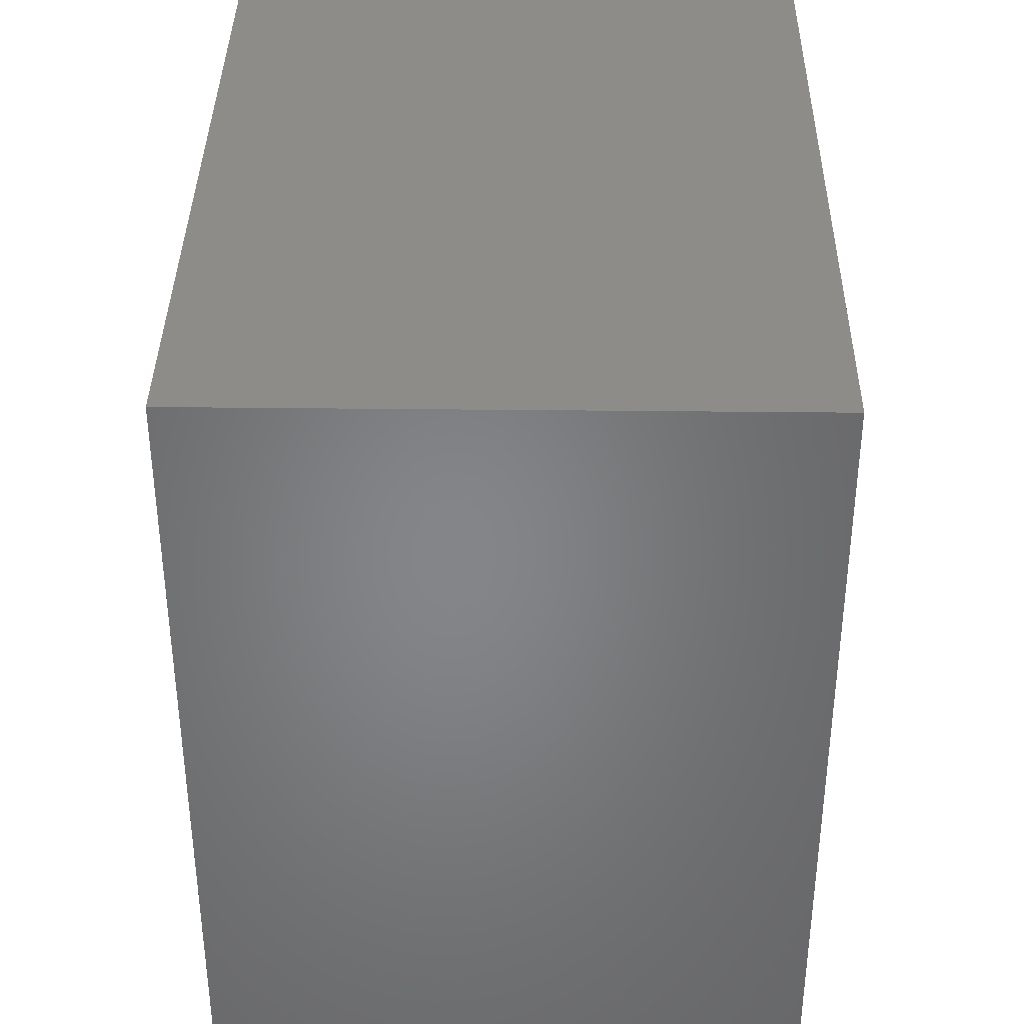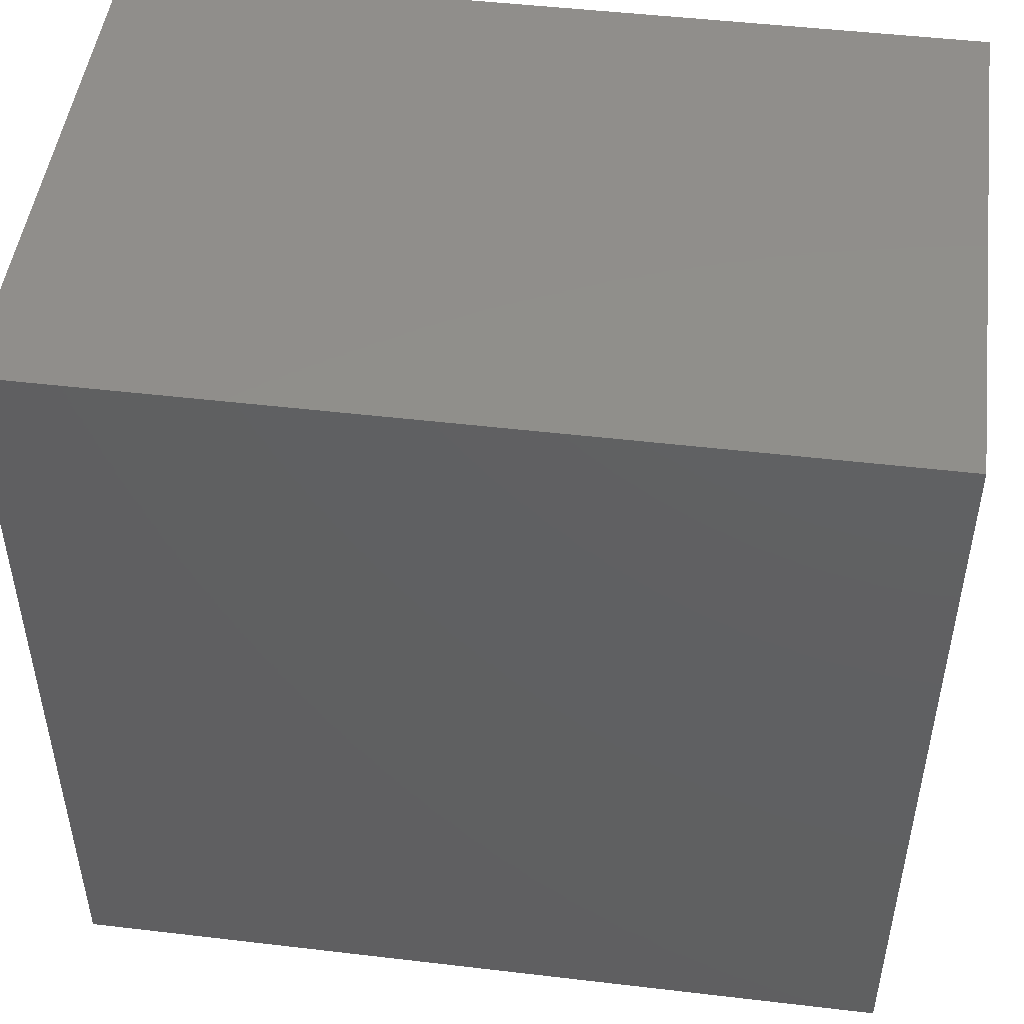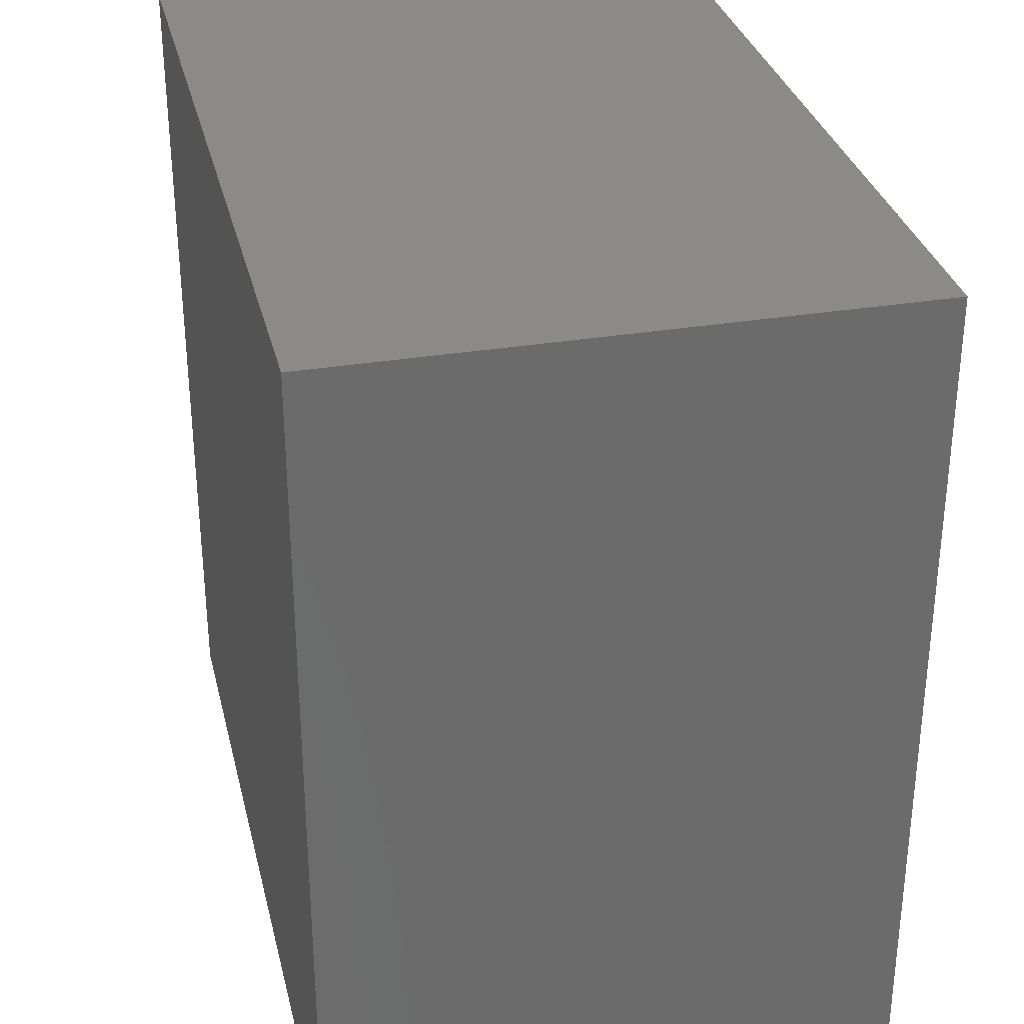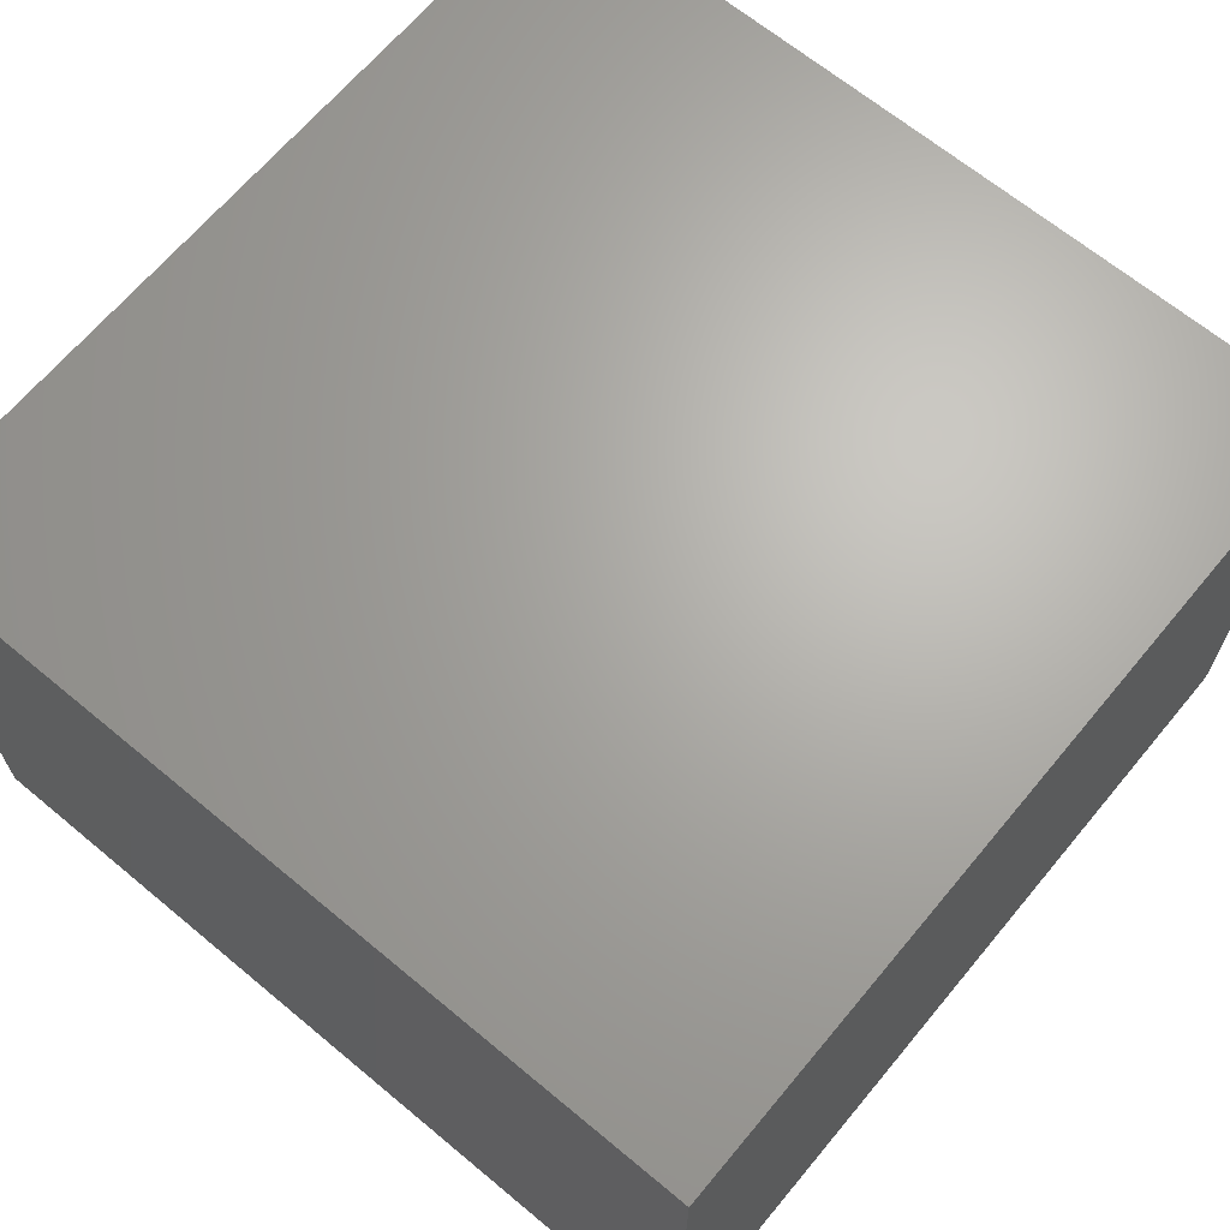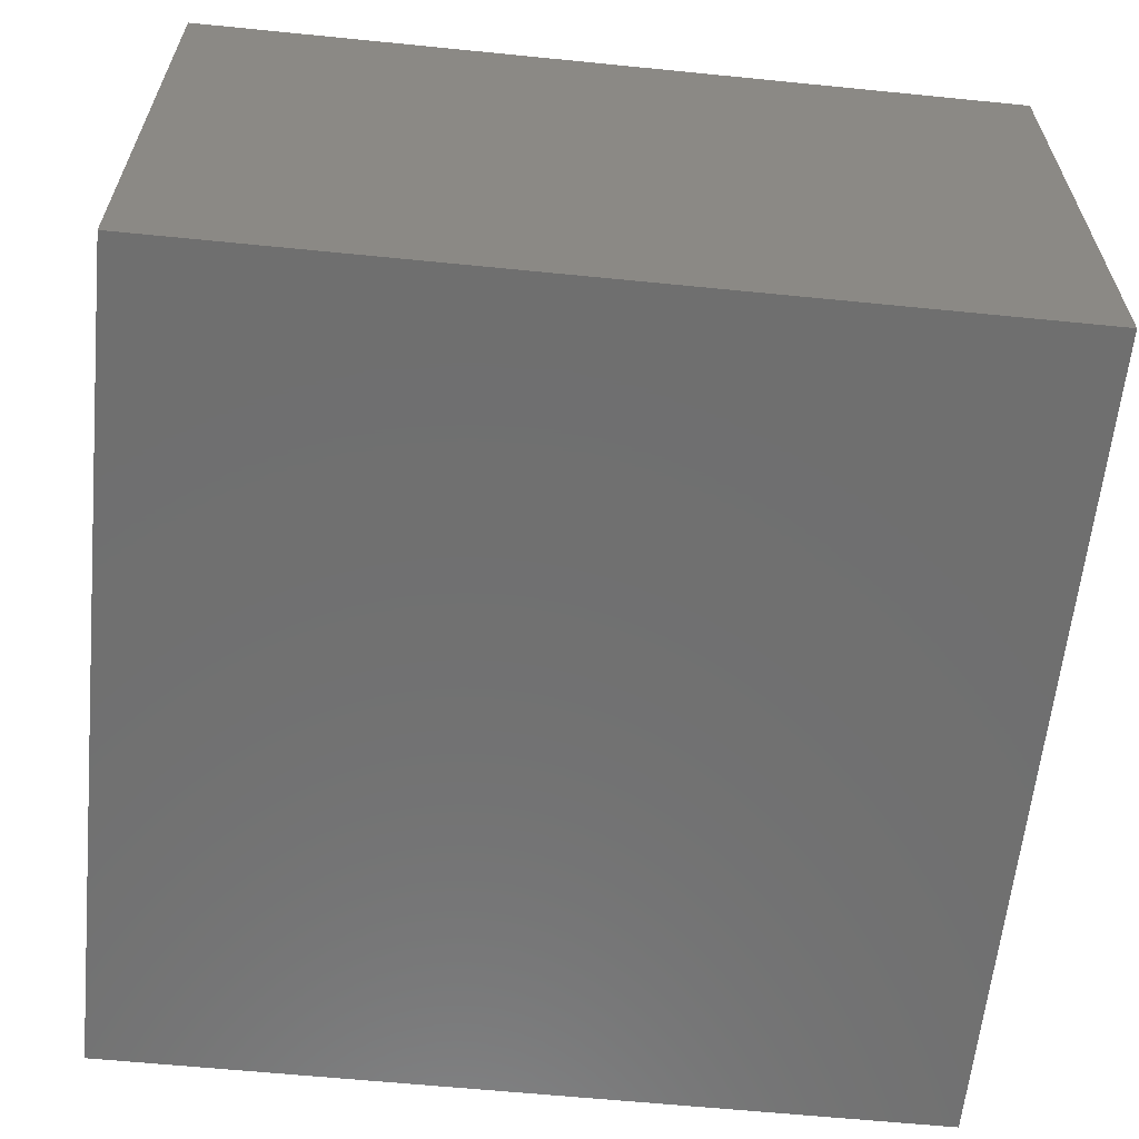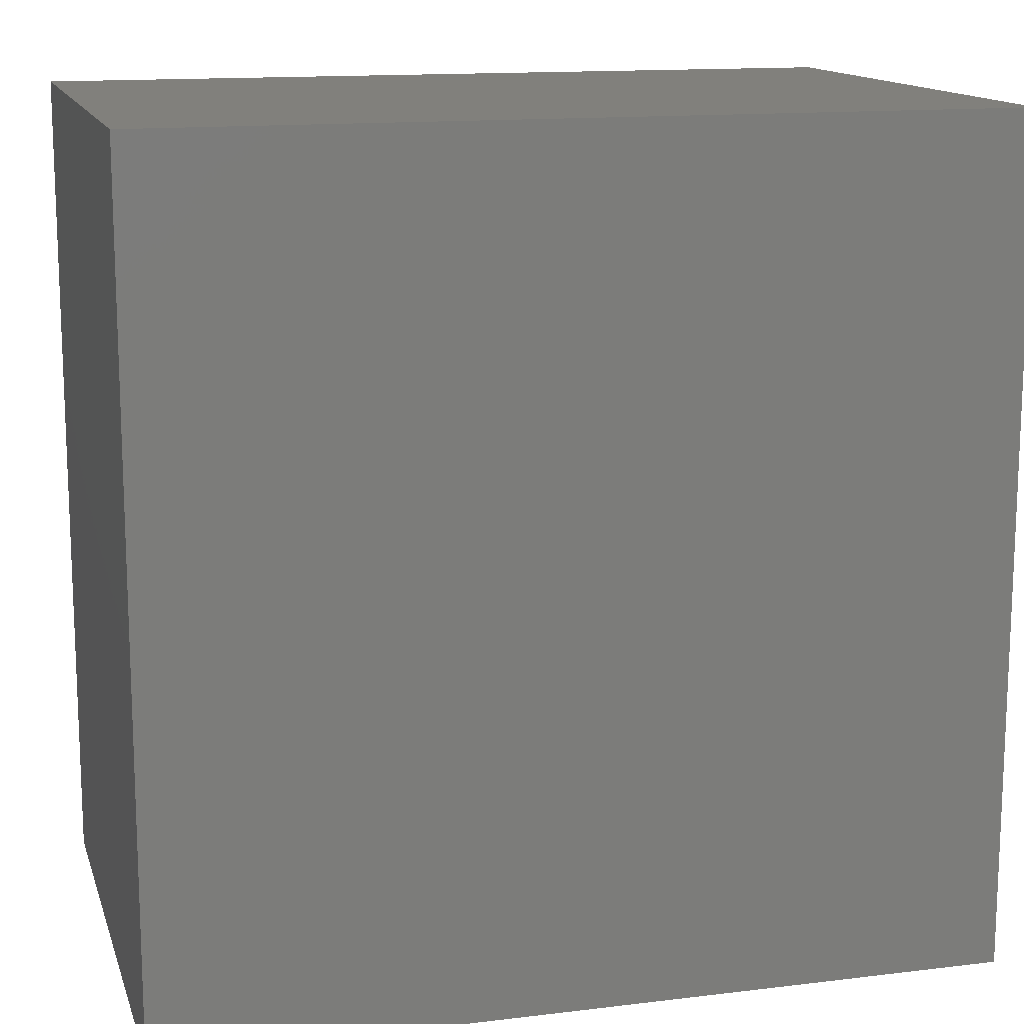
<metadata>
{"format":"stl","ext":"stl","renderer":"f3d","projection":"perspective","resolution":1024,"background":"white","views":[{"elev":37.3,"azim":-89.2,"up":"+Y"},{"elev":48.4,"azim":-172.5,"up":"+Y"},{"elev":31.9,"azim":-103.2,"up":"+Y"},{"elev":66.5,"azim":129.8,"up":"+Z"},{"elev":-61.4,"azim":174.2,"up":"+Z"},{"elev":13.9,"azim":-15.1,"up":"+Y"}]}
</metadata>
<code>
# stl→obj: 8 verts, 12 faces
v 150 150 -200
v 150 150 0
v 150 -150 -200
v 150 -150 0
v -150 150 -200
v -150 150 0
v -150 -150 -200
v -150 -150 0
f 1 2 3
f 3 2 4
f 5 6 1
f 1 6 2
f 7 8 5
f 5 8 6
f 3 4 7
f 7 4 8
f 8 4 6
f 6 4 2
f 3 7 1
f 1 7 5

</code>
